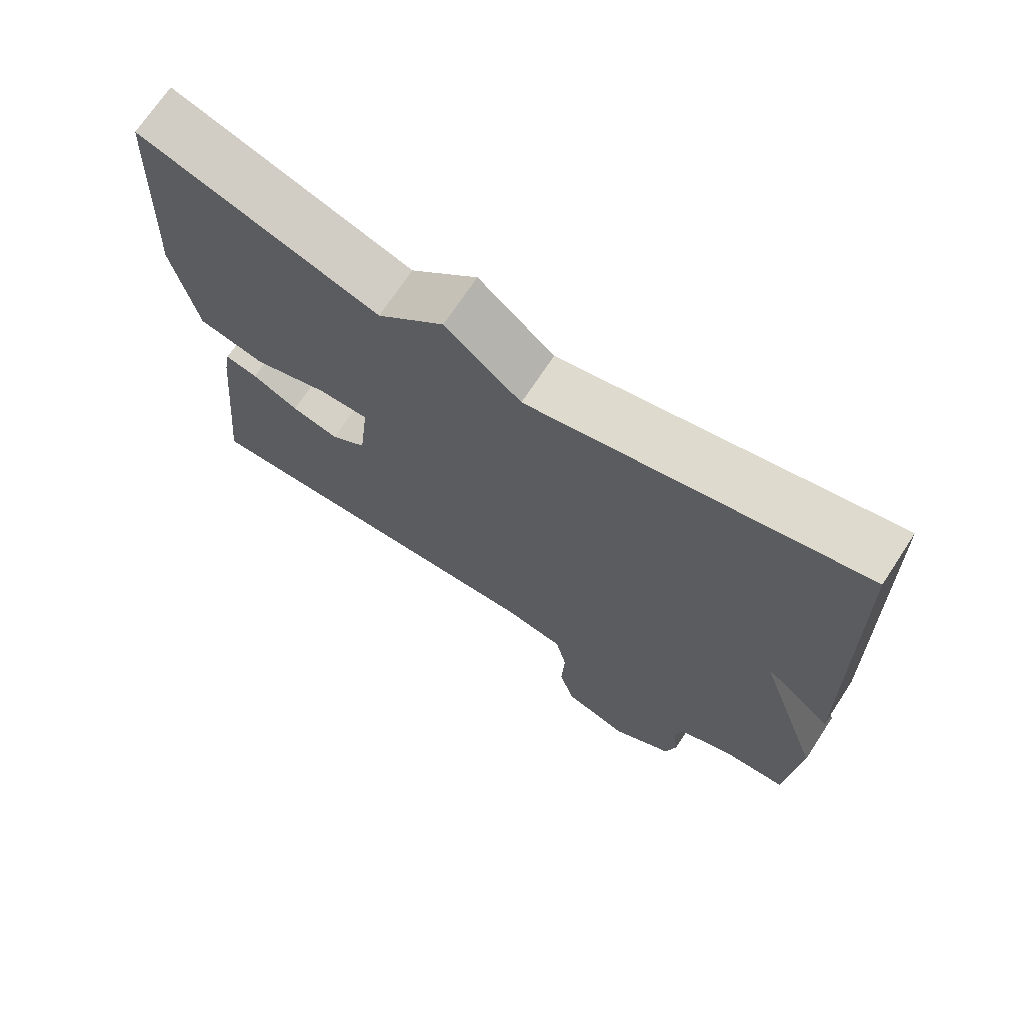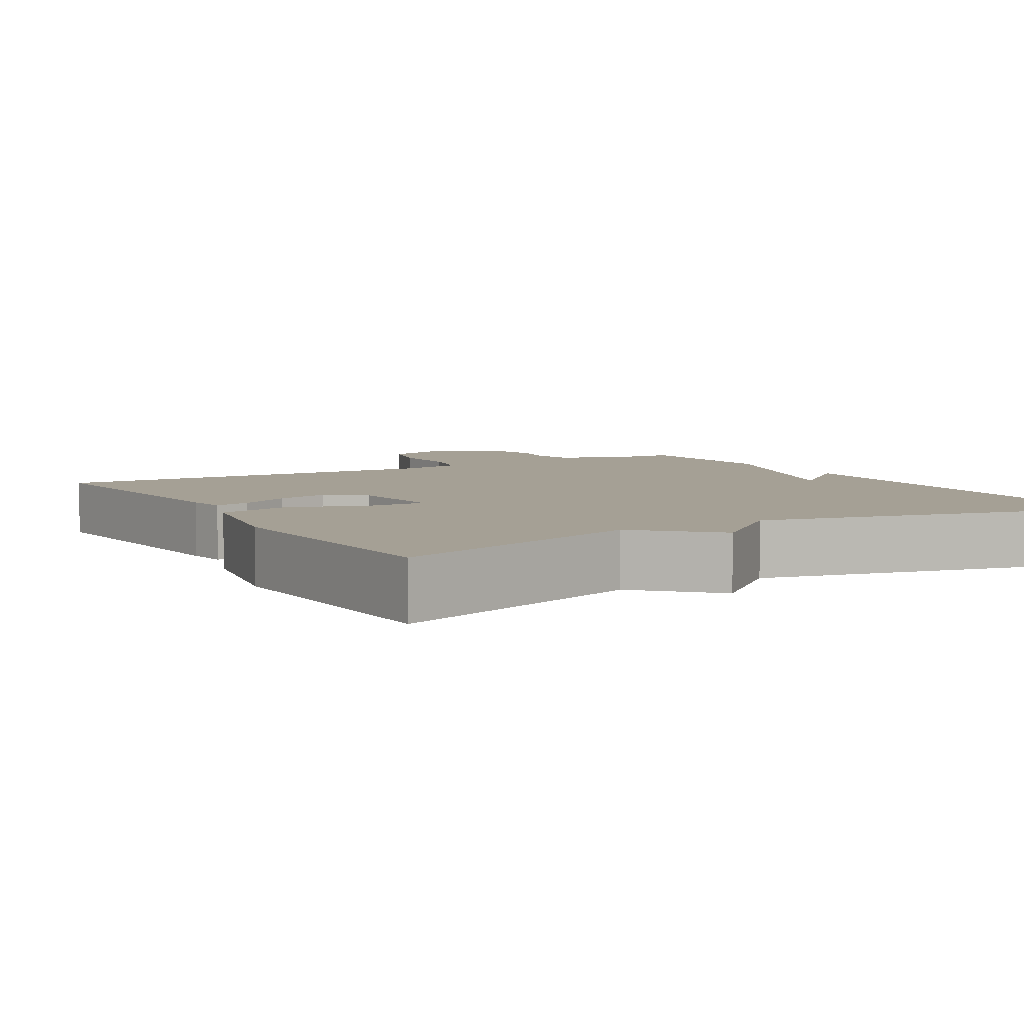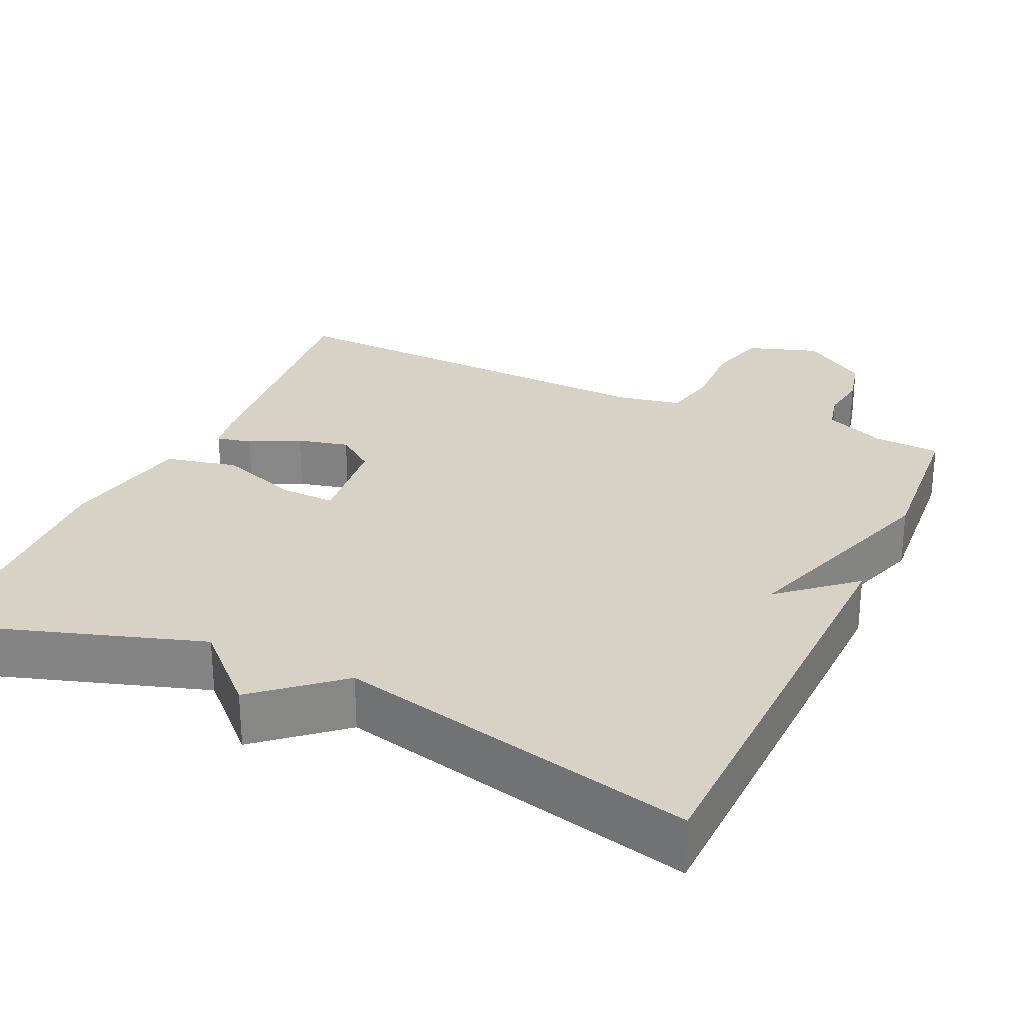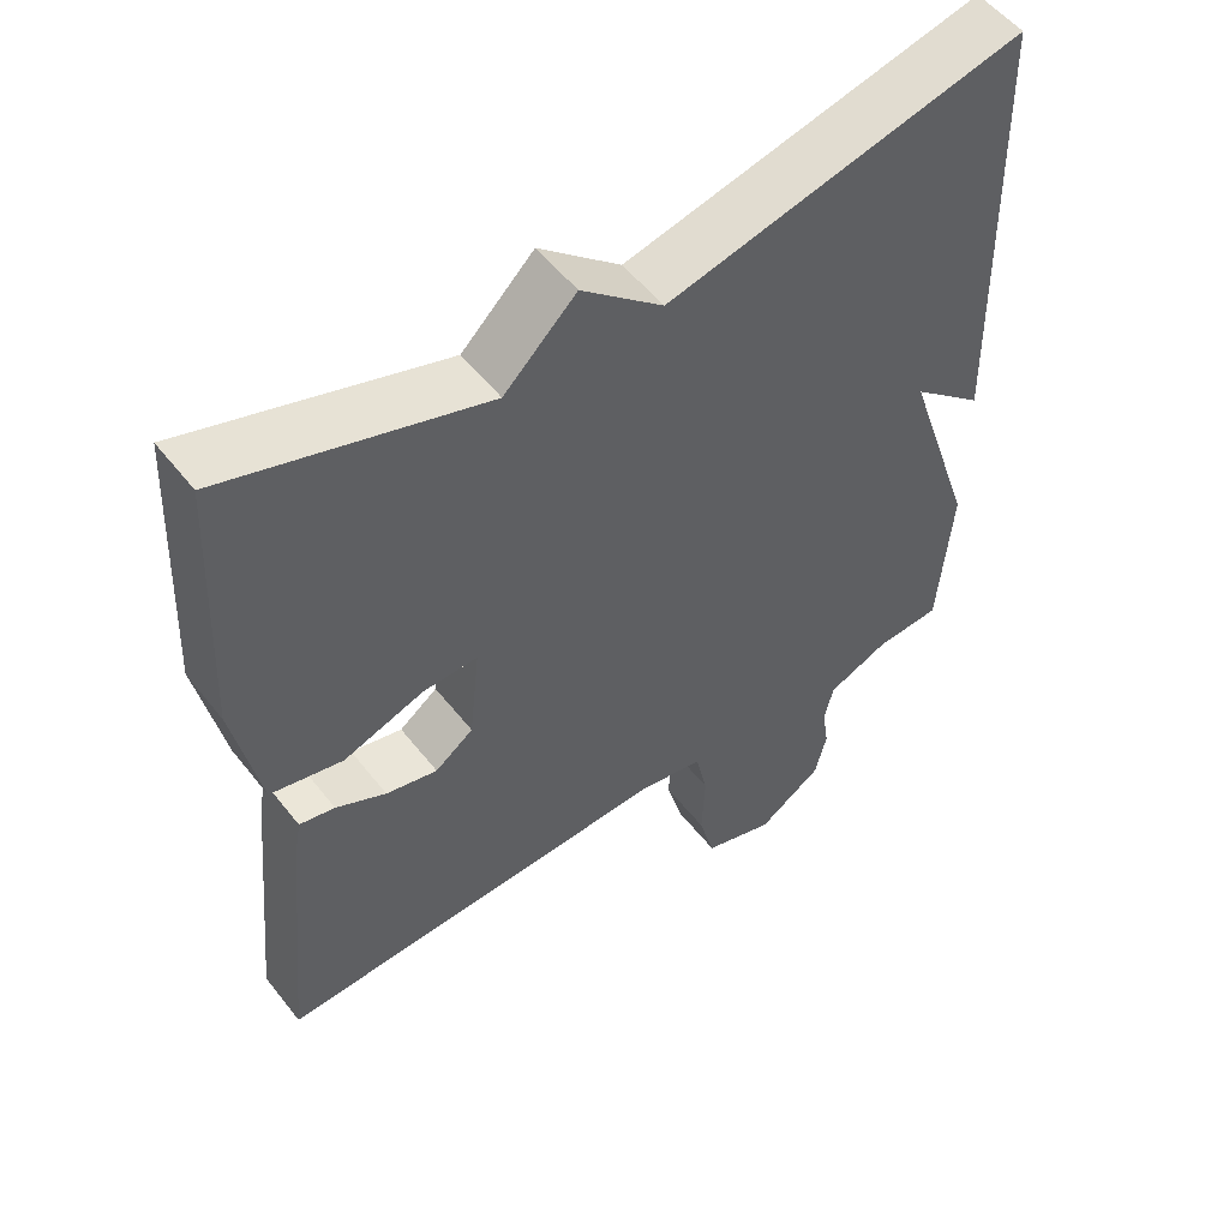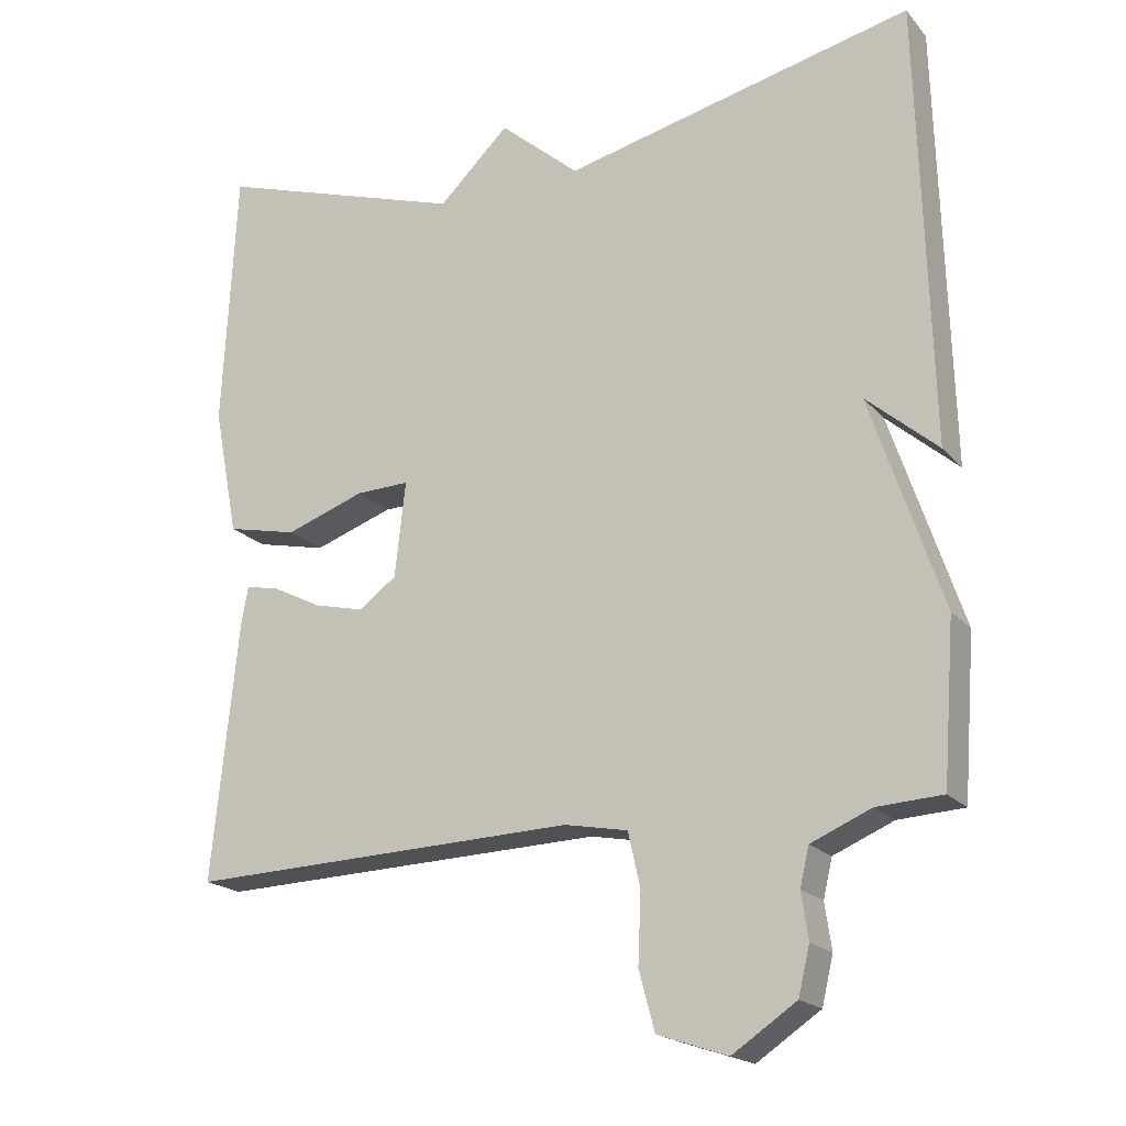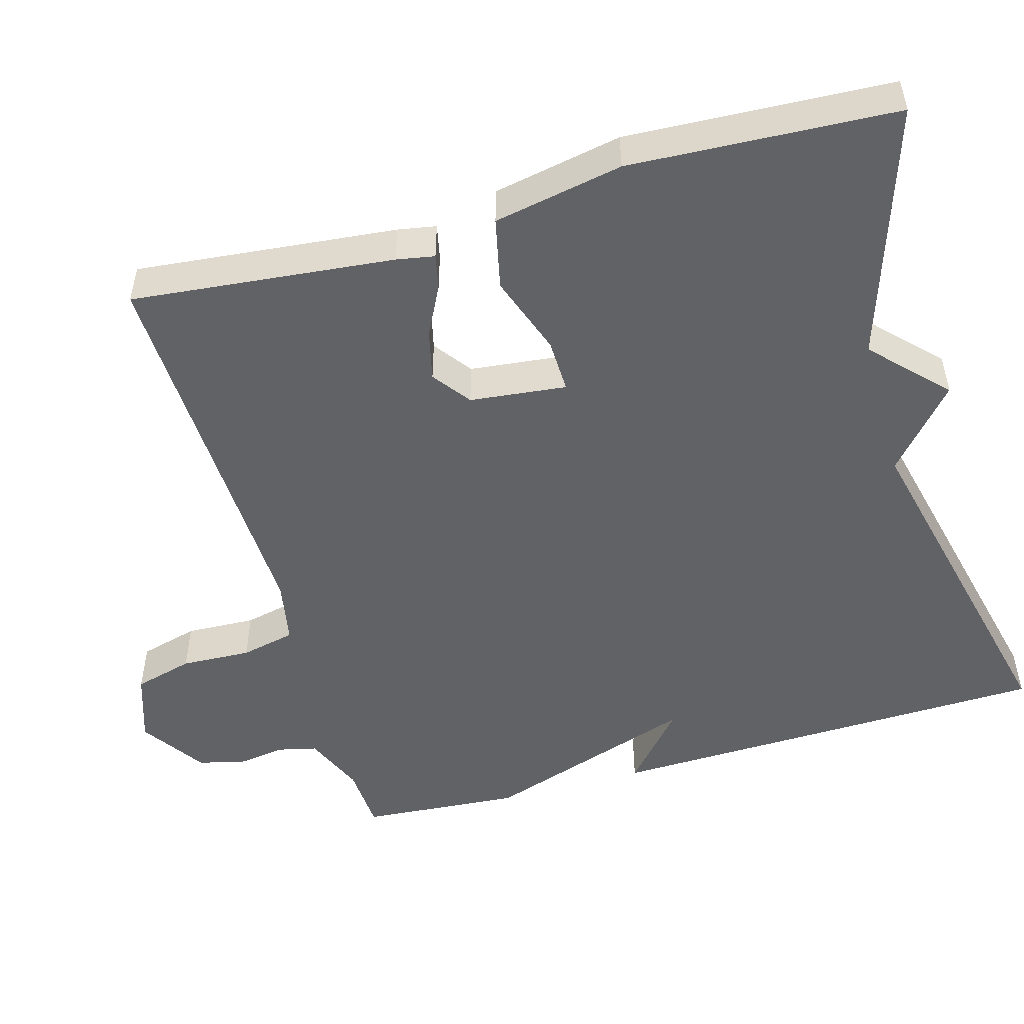
<metadata>
{"format":"obj","ext":"obj","renderer":"f3d","projection":"perspective","resolution":1024,"background":"white","views":[{"elev":70.8,"azim":33.3,"up":"+Z"},{"elev":5.9,"azim":-30.4,"up":"+Y"},{"elev":27.6,"azim":24.7,"up":"+Y"},{"elev":53.6,"azim":-37.3,"up":"+Z"},{"elev":-19.2,"azim":27.8,"up":"+Z"},{"elev":-50.5,"azim":-74.1,"up":"+Y"}]}
</metadata>
<code>
v 0.5 0.07 -0.5
v 0.413 0.07 -0.505
v 0.333 0.07 -0.539
v 0.321 0.07 -0.59
v 0.33 0.07 -0.651
v 0.315 0.07 -0.714
v 0.23 0.07 -0.771
v 0.137 0.07 -0.74
v 0.116 0.07 -0.662
v 0.12 0.07 -0.57
v 0.104 0.07 -0.498
v 0.02 0.07 -0.482
v -0.5 0.07 -0.5
v -0.465 0.07 -0.156
v -0.456 0.07 -0.106
v -0.41 0.07 -0.116
v -0.345 0.07 -0.149
v -0.278 0.07 -0.165
v -0.228 0.07 -0.128
v -0.214 0.07 -0.001
v -0.285 0.07 -0.003
v -0.391 0.07 -0.04
v -0.485 0.07 -0.019
v -0.518 0.07 0.151
v -0.5 0.07 0.5
v -0.165 0.07 0.392
v -0.071 0.07 0.483
v 0.035 0.07 0.392
v 0.5 0.07 0.5
v 0.516 0.07 -0.089
v 0.421 0.07 -0.007
v 0.516 0.07 -0.289
v 0.5 0 -0.5
v 0.413 0 -0.505
v 0.333 0 -0.539
v 0.321 0 -0.59
v 0.33 0 -0.651
v 0.315 0 -0.714
v 0.23 0 -0.771
v 0.137 0 -0.74
v 0.116 0 -0.662
v 0.12 0 -0.57
v 0.104 0 -0.498
v 0.02 0 -0.482
v -0.5 0 -0.5
v -0.465 0 -0.156
v -0.456 0 -0.106
v -0.41 0 -0.116
v -0.345 0 -0.149
v -0.278 0 -0.165
v -0.228 0 -0.128
v -0.214 0 -0.001
v -0.285 0 -0.003
v -0.391 0 -0.04
v -0.485 0 -0.019
v -0.518 0 0.151
v -0.5 0 0.5
v -0.165 0 0.392
v -0.071 0 0.483
v 0.035 0 0.392
v 0.5 0 0.5
v 0.516 0 -0.089
v 0.421 0 -0.007
v 0.516 0 -0.289
f 31 32 1 2
f 28 29 30 31
f 31 2 3
f 28 31 3
f 27 28 3
f 26 27 3
f 24 25 26
f 23 24 26
f 22 23 26
f 21 22 26
f 20 21 26
f 26 3 4
f 20 26 4
f 19 20 4
f 18 19 4 5
f 17 18 5
f 15 16 17
f 14 15 17
f 13 14 17
f 12 13 17
f 11 12 17
f 11 17 5
f 5 6 7
f 11 5 7
f 10 11 7
f 7 8 9 10
f 34 33 64 63
f 63 62 61 60
f 35 34 63
f 35 63 60
f 35 60 59
f 35 59 58
f 58 57 56
f 58 56 55
f 58 55 54
f 58 54 53
f 58 53 52
f 36 35 58
f 36 58 52
f 36 52 51
f 37 36 51 50
f 37 50 49
f 49 48 47
f 49 47 46
f 49 46 45
f 49 45 44
f 49 44 43
f 37 49 43
f 39 38 37
f 39 37 43
f 39 43 42
f 42 41 40 39
f 1 33 34 2
f 2 34 35 3
f 3 35 36 4
f 4 36 37 5
f 5 37 38 6
f 6 38 39 7
f 7 39 40 8
f 8 40 41 9
f 9 41 42 10
f 10 42 43 11
f 11 43 44 12
f 12 44 45 13
f 13 45 46 14
f 14 46 47 15
f 15 47 48 16
f 16 48 49 17
f 17 49 50 18
f 18 50 51 19
f 19 51 52 20
f 20 52 53 21
f 21 53 54 22
f 22 54 55 23
f 23 55 56 24
f 24 56 57 25
f 25 57 58 26
f 26 58 59 27
f 27 59 60 28
f 28 60 61 29
f 29 61 62 30
f 30 62 63 31
f 31 63 64 32
f 32 64 33 1

</code>
